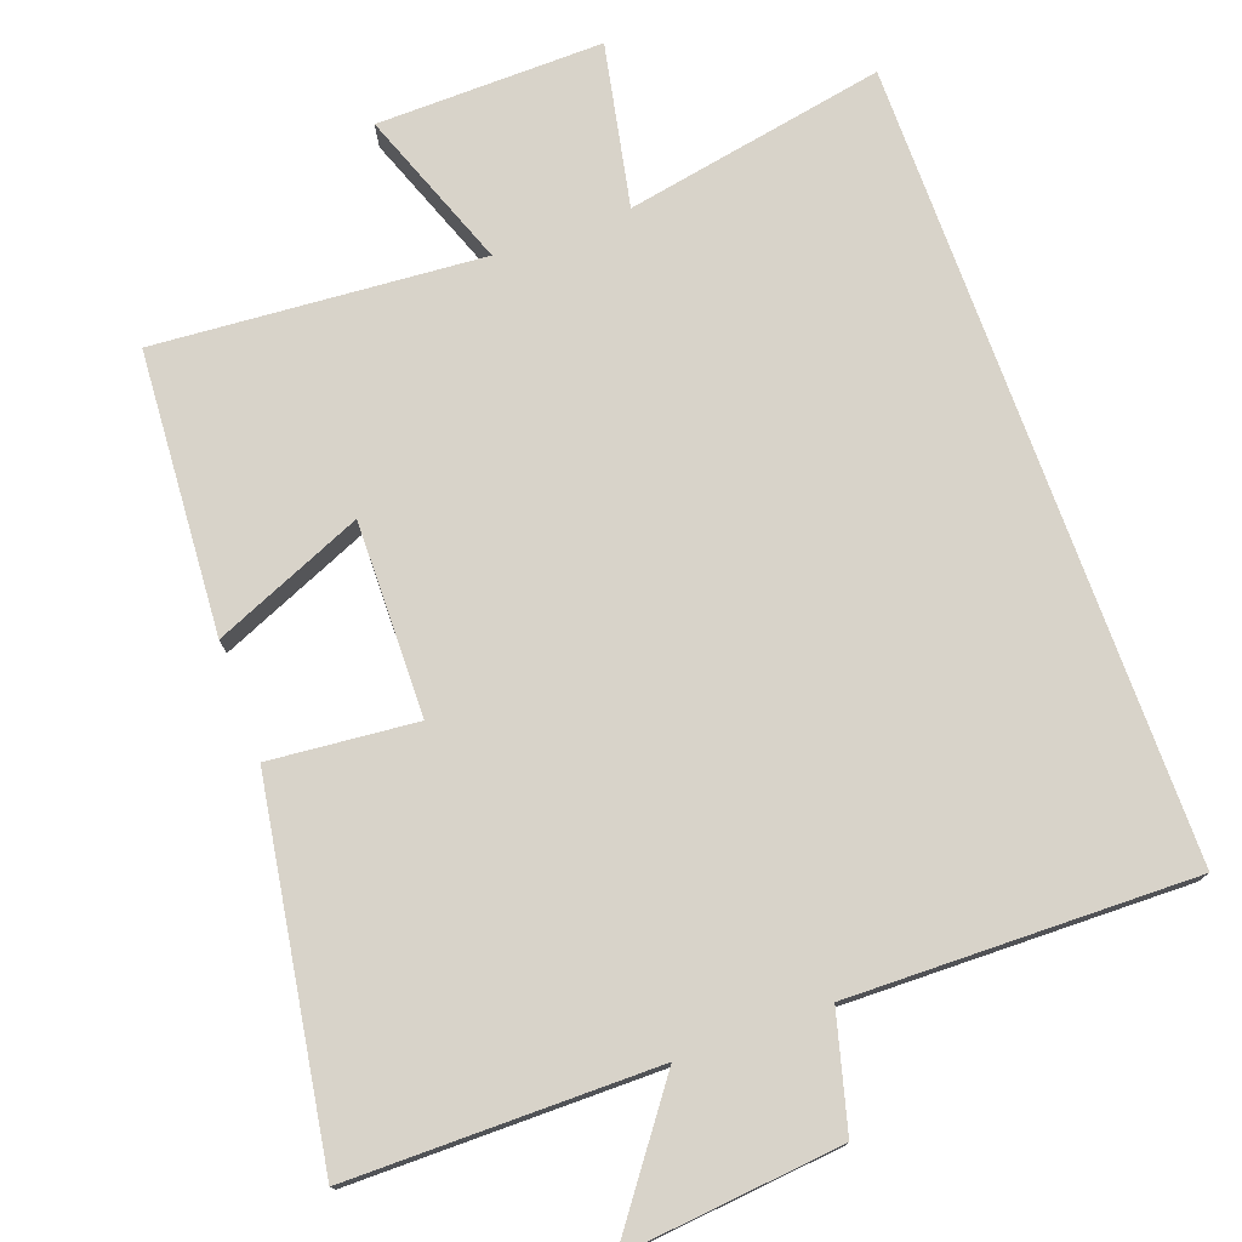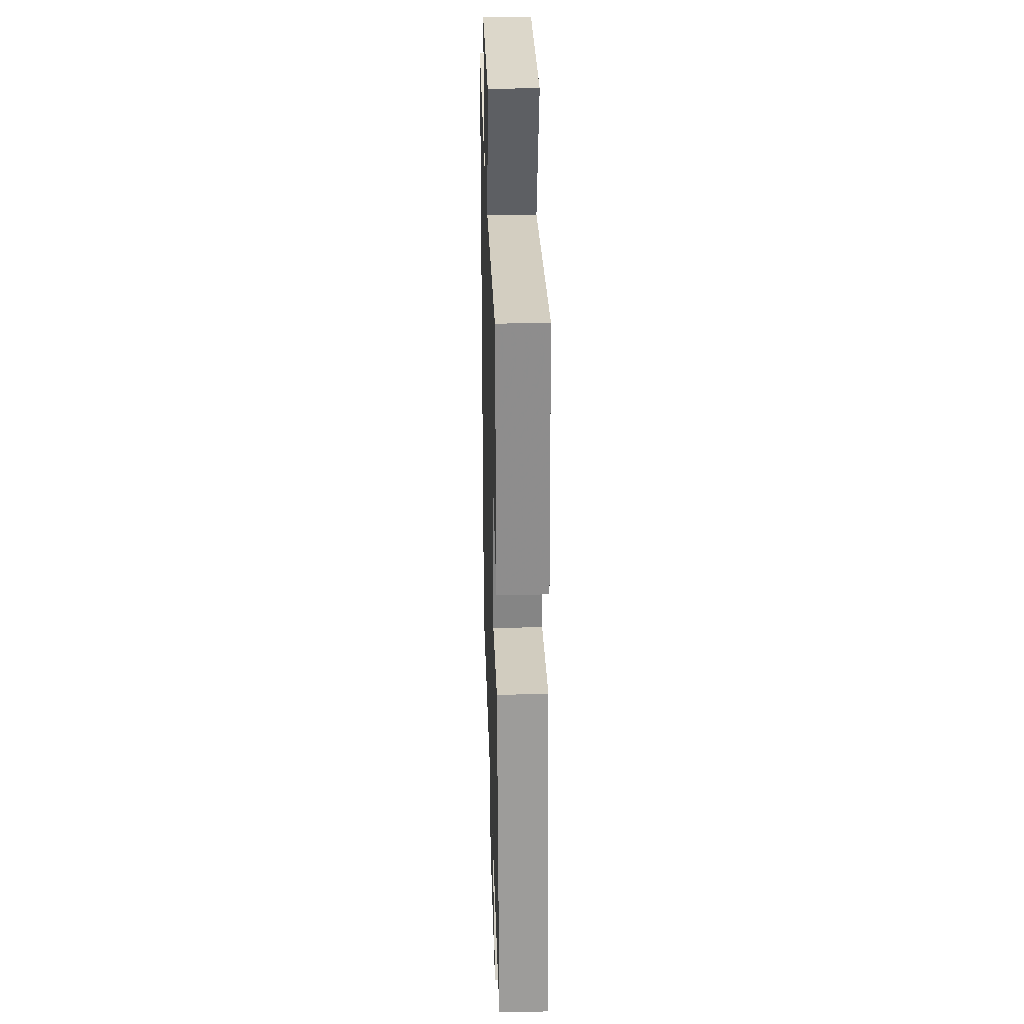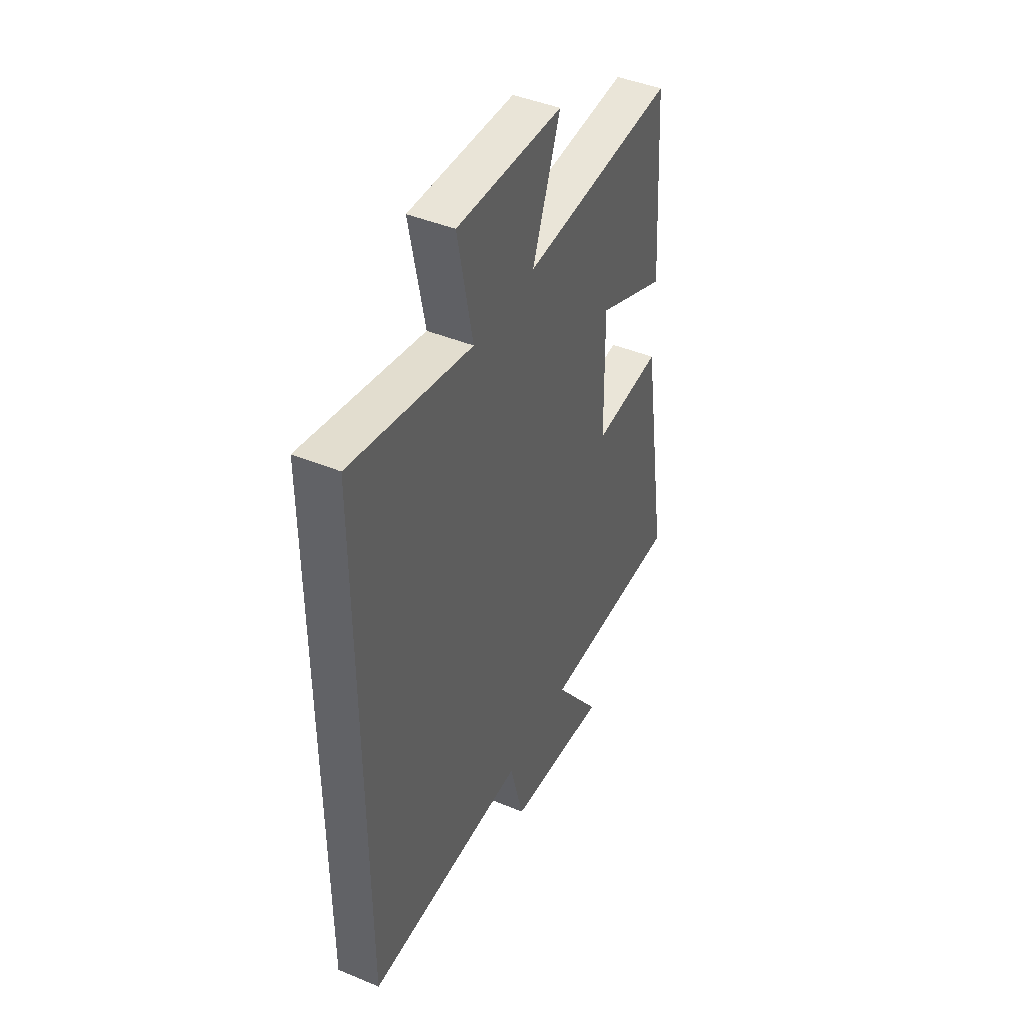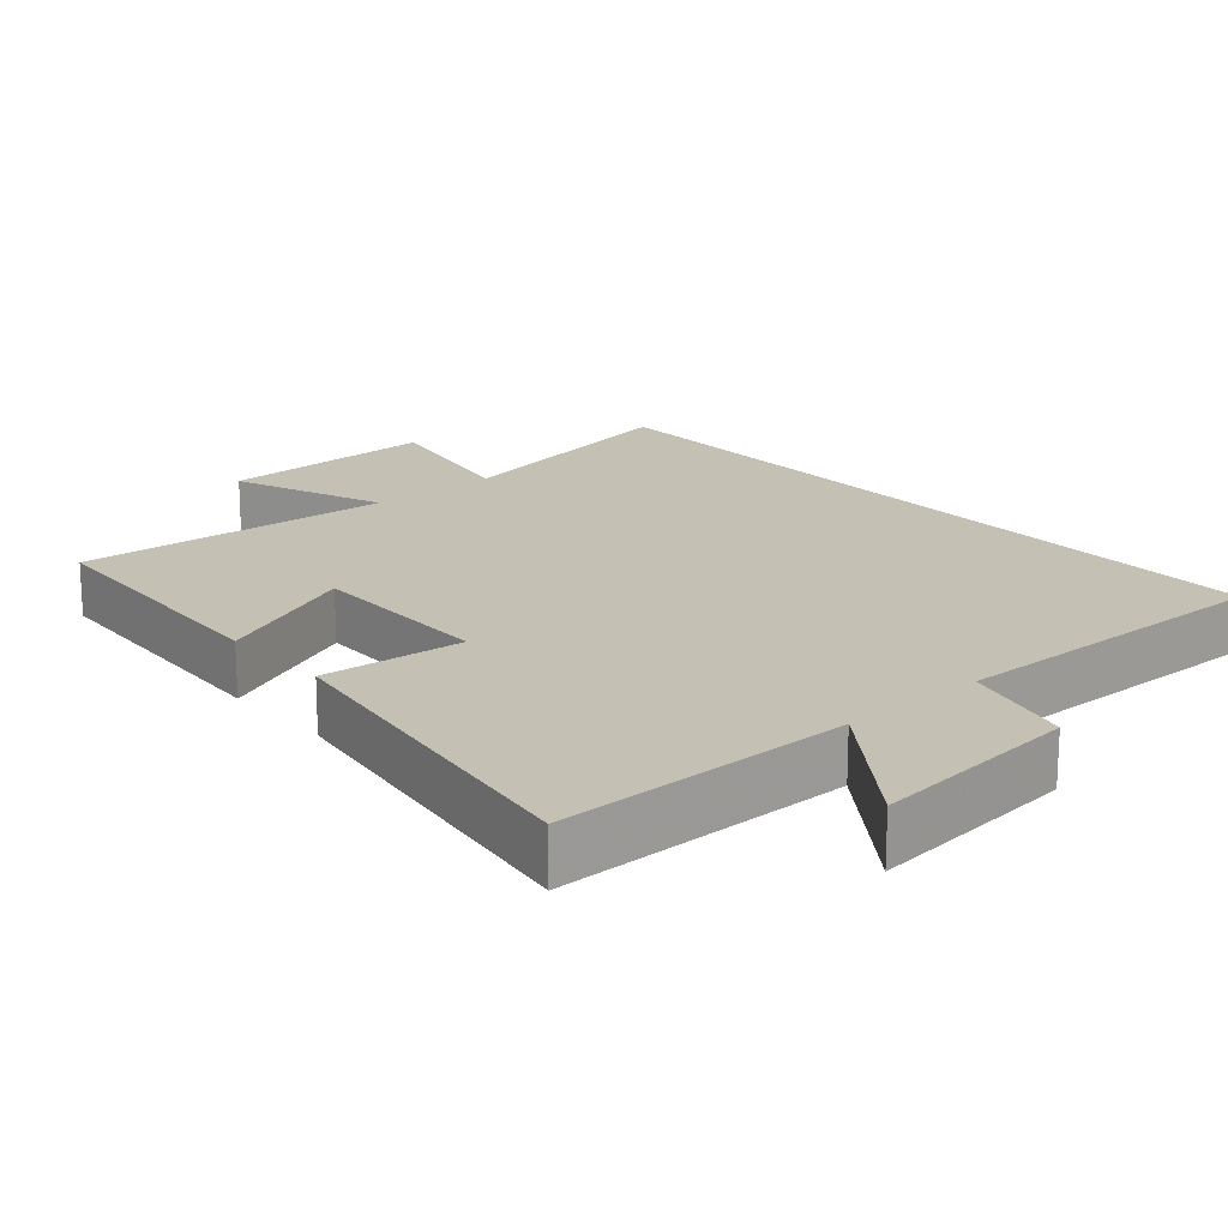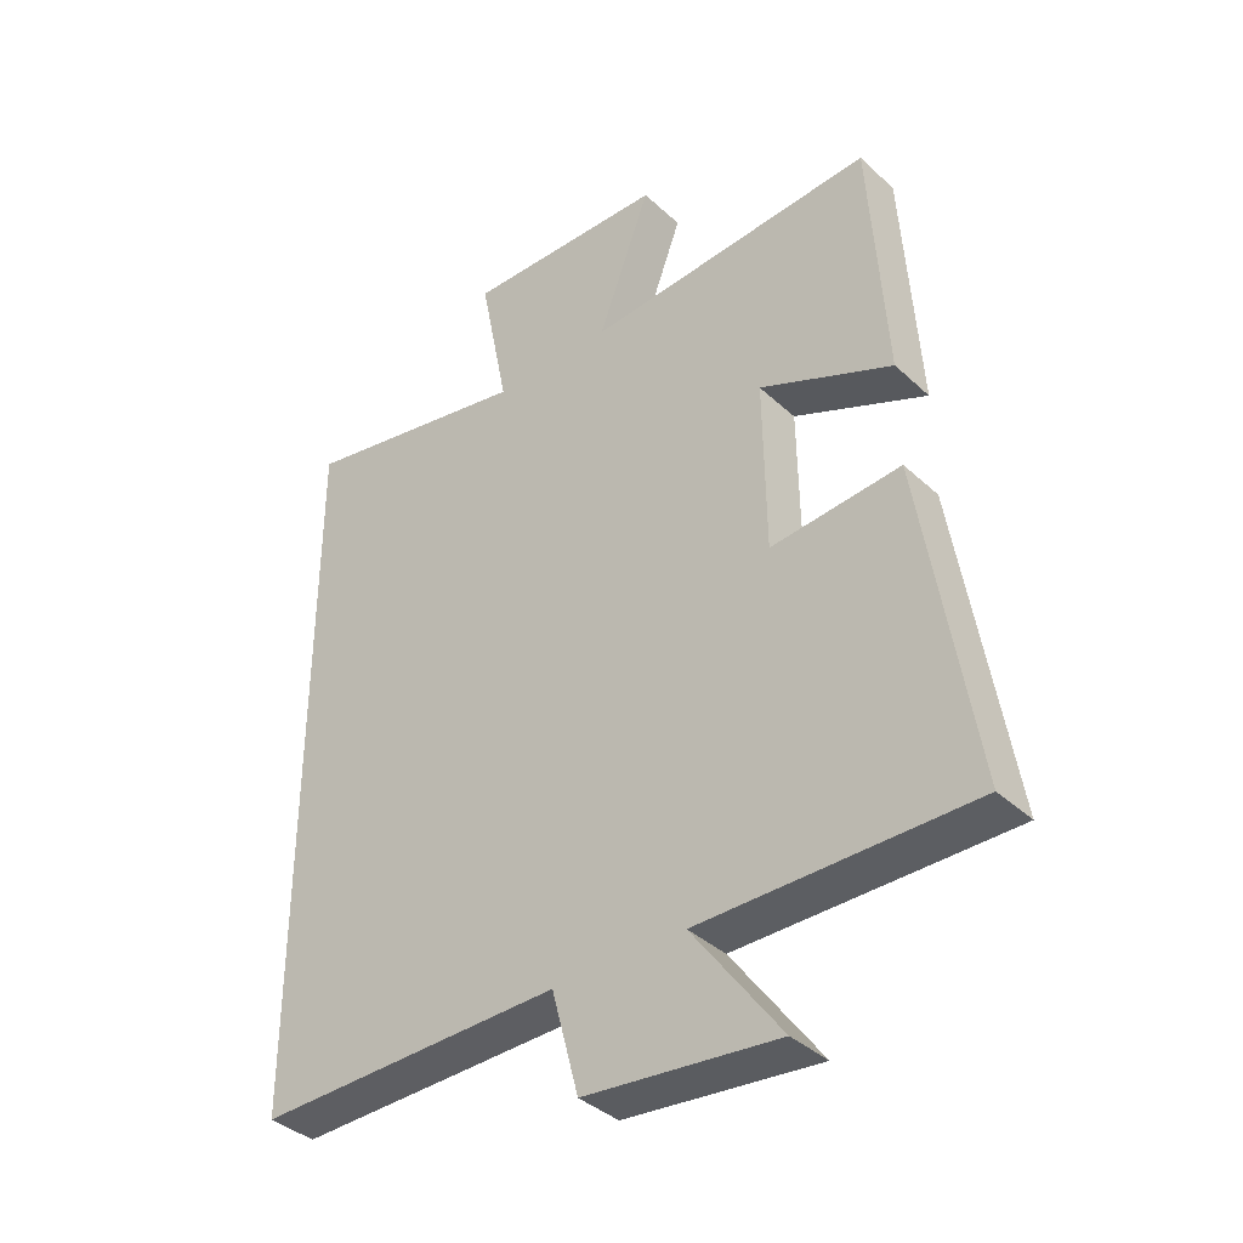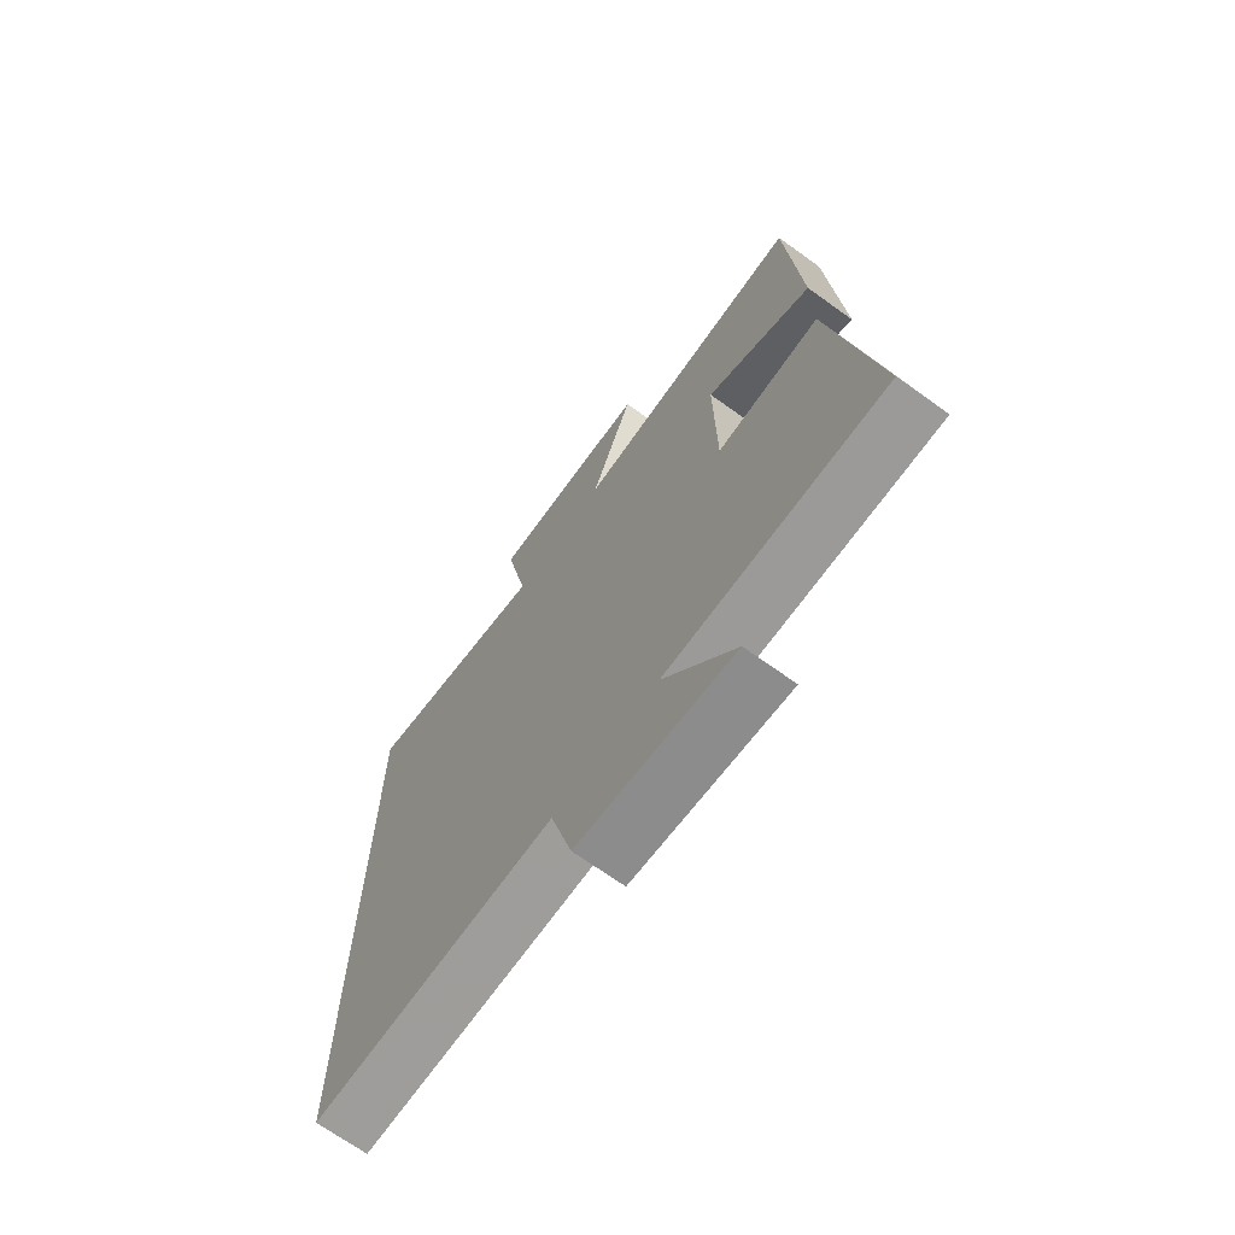
<metadata>
{"format":"obj","ext":"obj","renderer":"f3d","projection":"perspective","resolution":1024,"background":"white","views":[{"elev":76.0,"azim":160.1,"up":"+Y"},{"elev":29.3,"azim":88.2,"up":"+Z"},{"elev":43.9,"azim":-64.1,"up":"+Z"},{"elev":18.4,"azim":138.7,"up":"+Y"},{"elev":-38.0,"azim":40.7,"up":"+Z"},{"elev":-69.5,"azim":54.3,"up":"+Z"}]}
</metadata>
<code>
v -0.5 0.07 -0.508
v -0.5 0.07 0.567
v -0.148 0.07 0.5
v -0.192 0.07 0.72
v 0.114 0.07 0.714
v 0.034 0.07 0.5
v 0.475 0.07 0.532
v 0.5 0.07 0.151
v 0.298 0.07 0.237
v 0.302 0.07 -0.025
v 0.5 0.07 -0.007
v 0.579 0.07 -0.5
v 0.165 0.07 -0.5
v 0.3 0.07 -0.684
v 0.006 0.07 -0.654
v -0.035 0.07 -0.5
v -0.5 0 -0.508
v -0.5 0 0.567
v -0.148 0 0.5
v -0.192 0 0.72
v 0.114 0 0.714
v 0.034 0 0.5
v 0.475 0 0.532
v 0.5 0 0.151
v 0.298 0 0.237
v 0.302 0 -0.025
v 0.5 0 -0.007
v 0.579 0 -0.5
v 0.165 0 -0.5
v 0.3 0 -0.684
v 0.006 0 -0.654
v -0.035 0 -0.5
f 13 14 15 16
f 11 12 13 16
f 10 11 16 1
f 9 10 1 2
f 6 7 8 9
f 3 4 5 6
f 3 6 9
f 2 3 9
f 32 31 30 29
f 32 29 28 27
f 17 32 27 26
f 18 17 26 25
f 25 24 23 22
f 22 21 20 19
f 25 22 19
f 25 19 18
f 1 17 18 2
f 2 18 19 3
f 3 19 20 4
f 4 20 21 5
f 5 21 22 6
f 6 22 23 7
f 7 23 24 8
f 8 24 25 9
f 9 25 26 10
f 10 26 27 11
f 11 27 28 12
f 12 28 29 13
f 13 29 30 14
f 14 30 31 15
f 15 31 32 16
f 16 32 17 1

</code>
